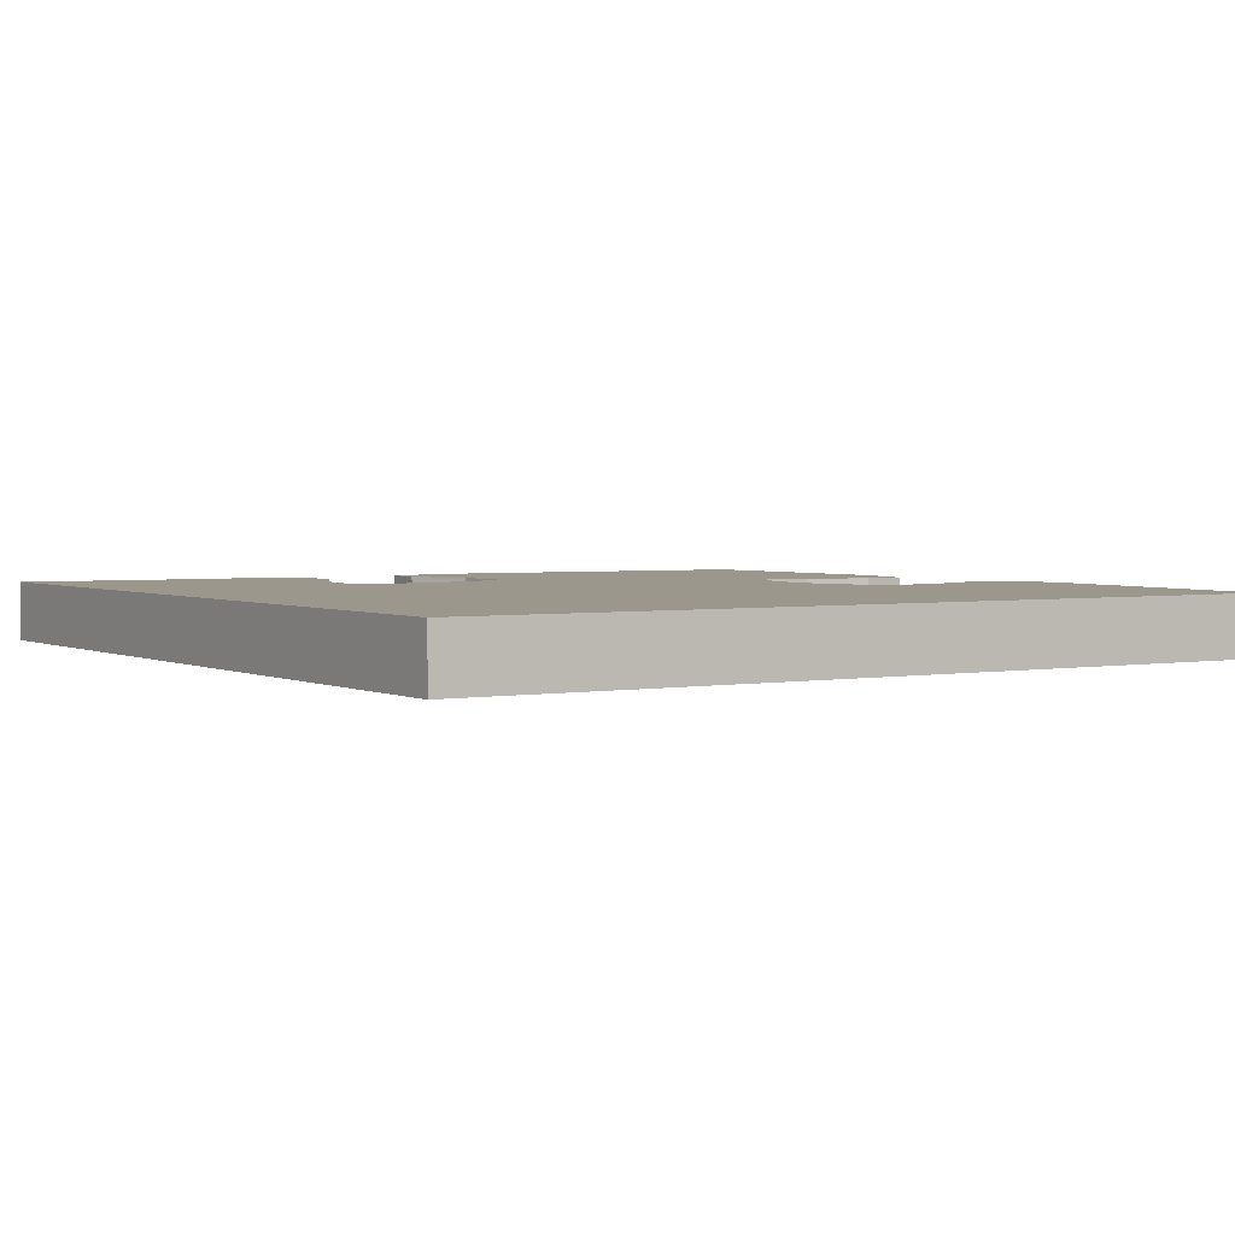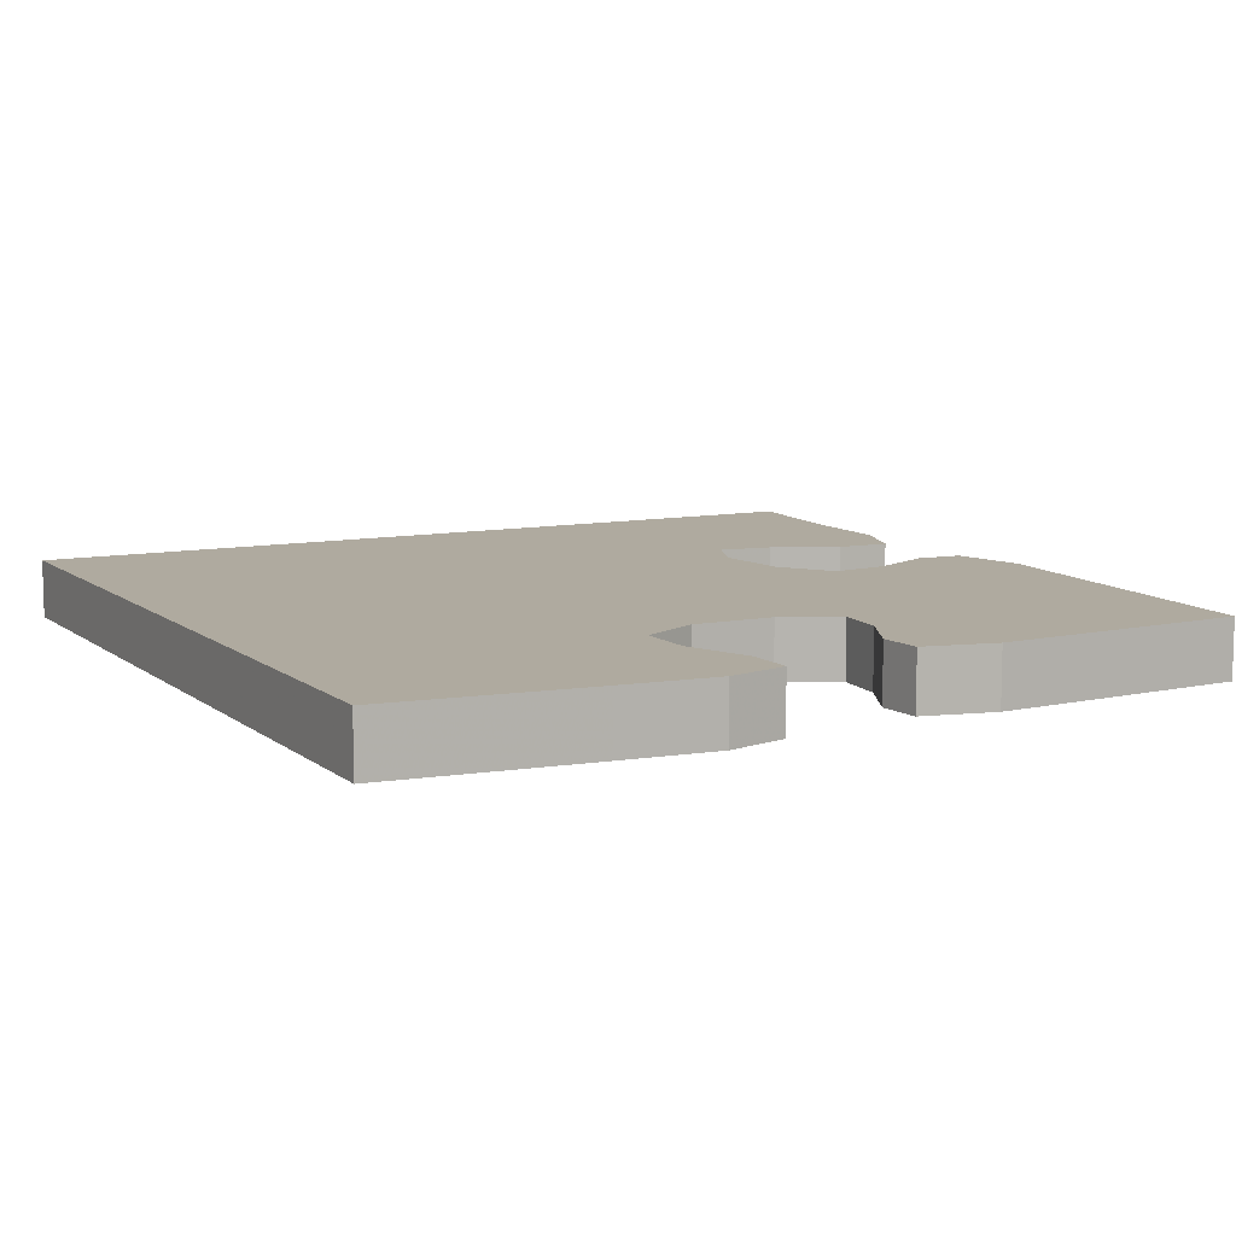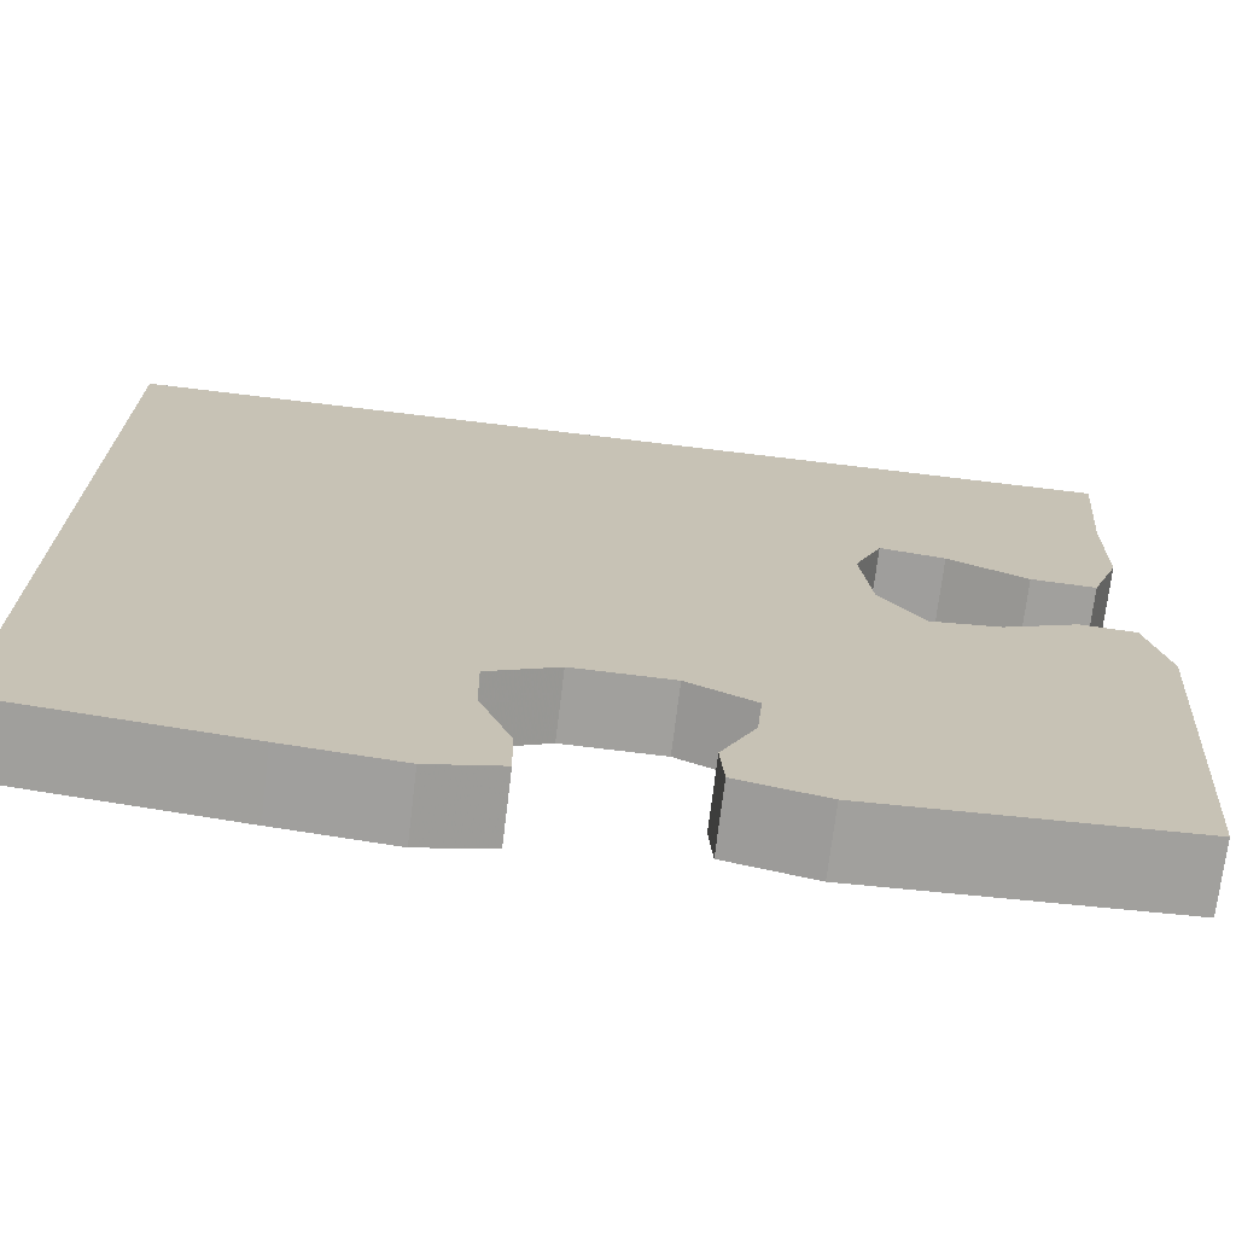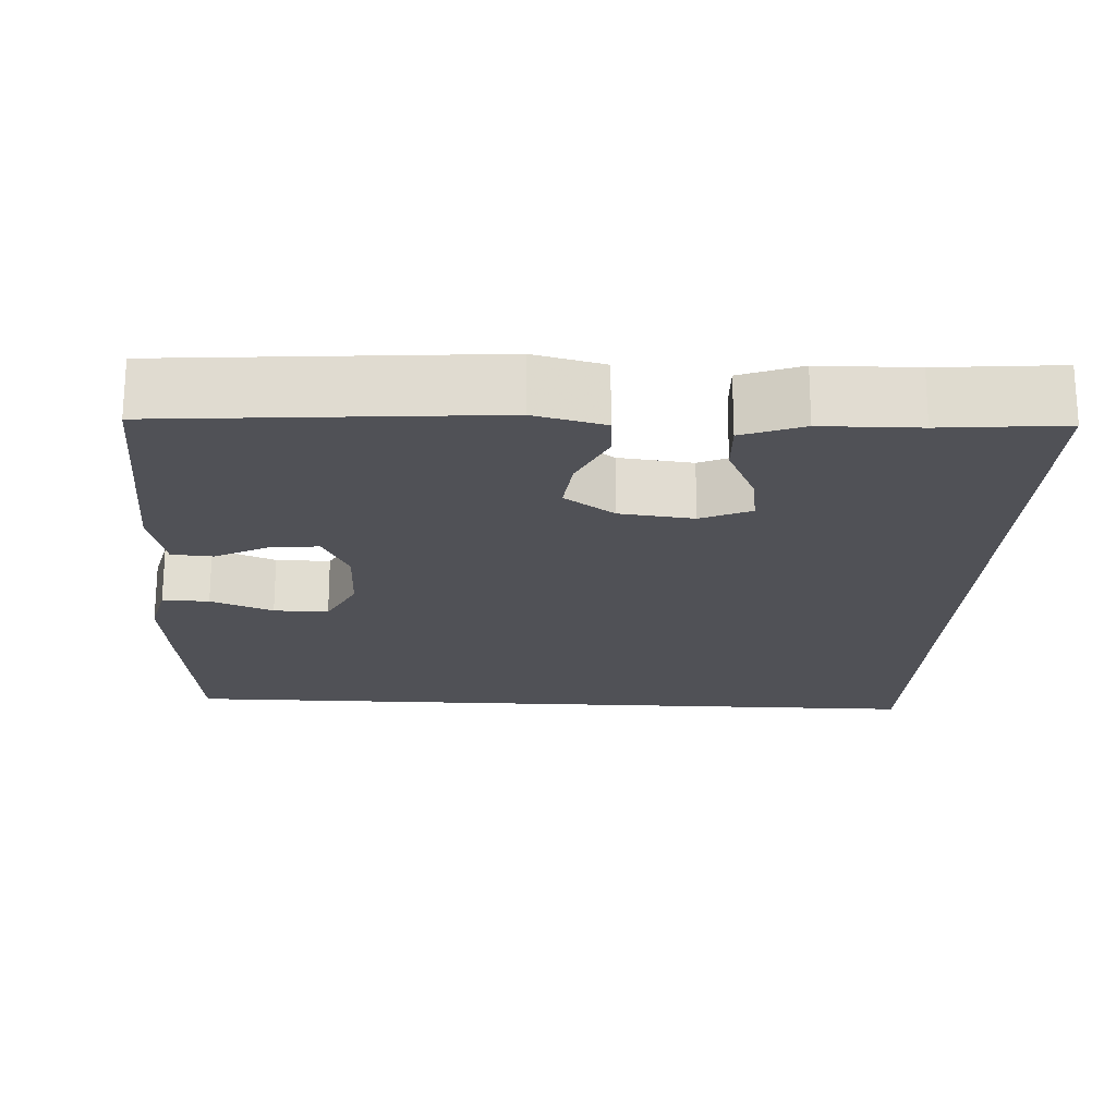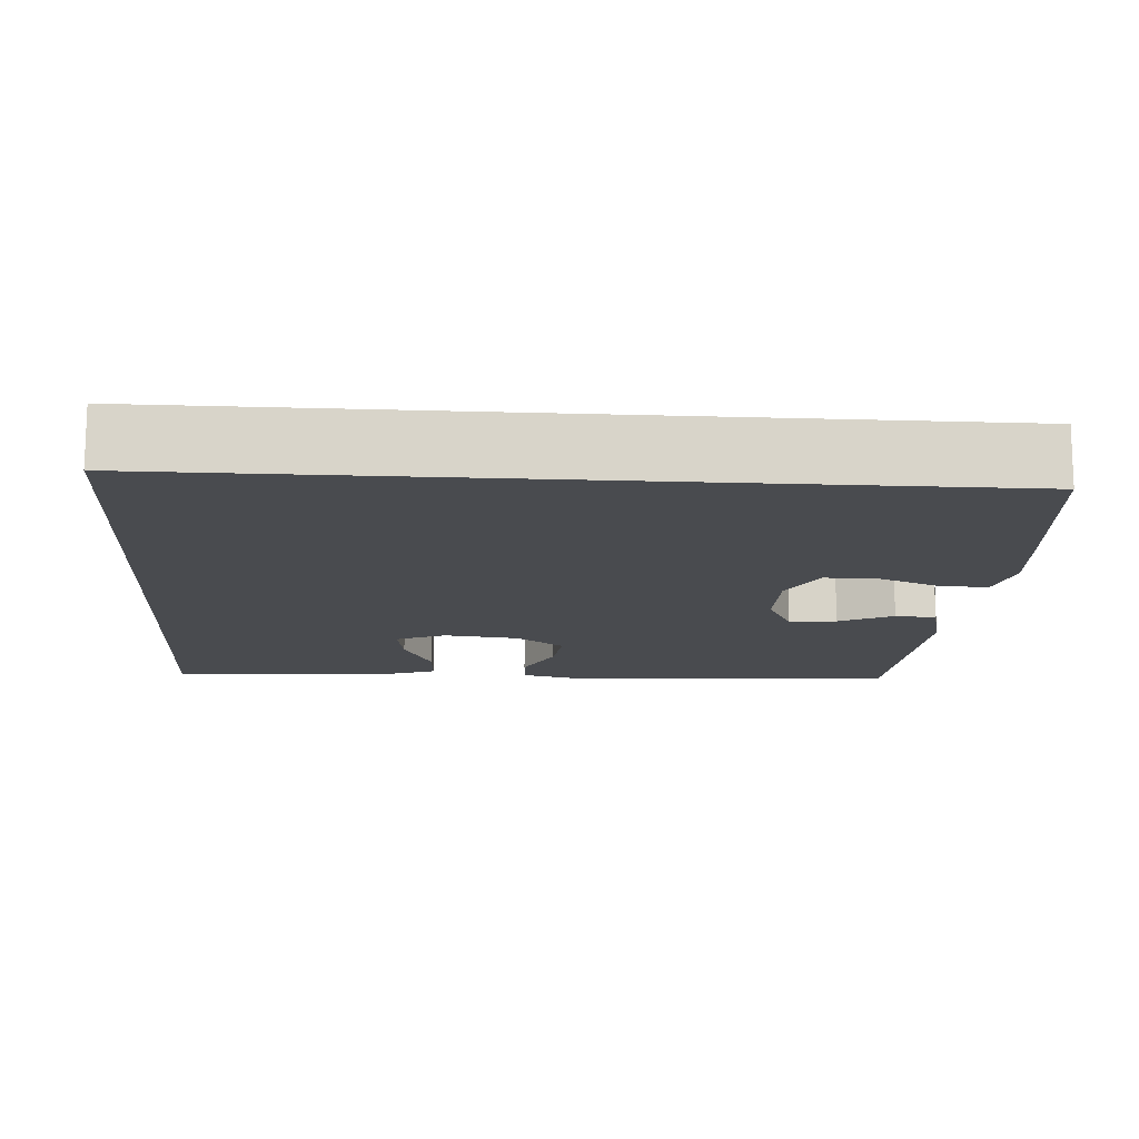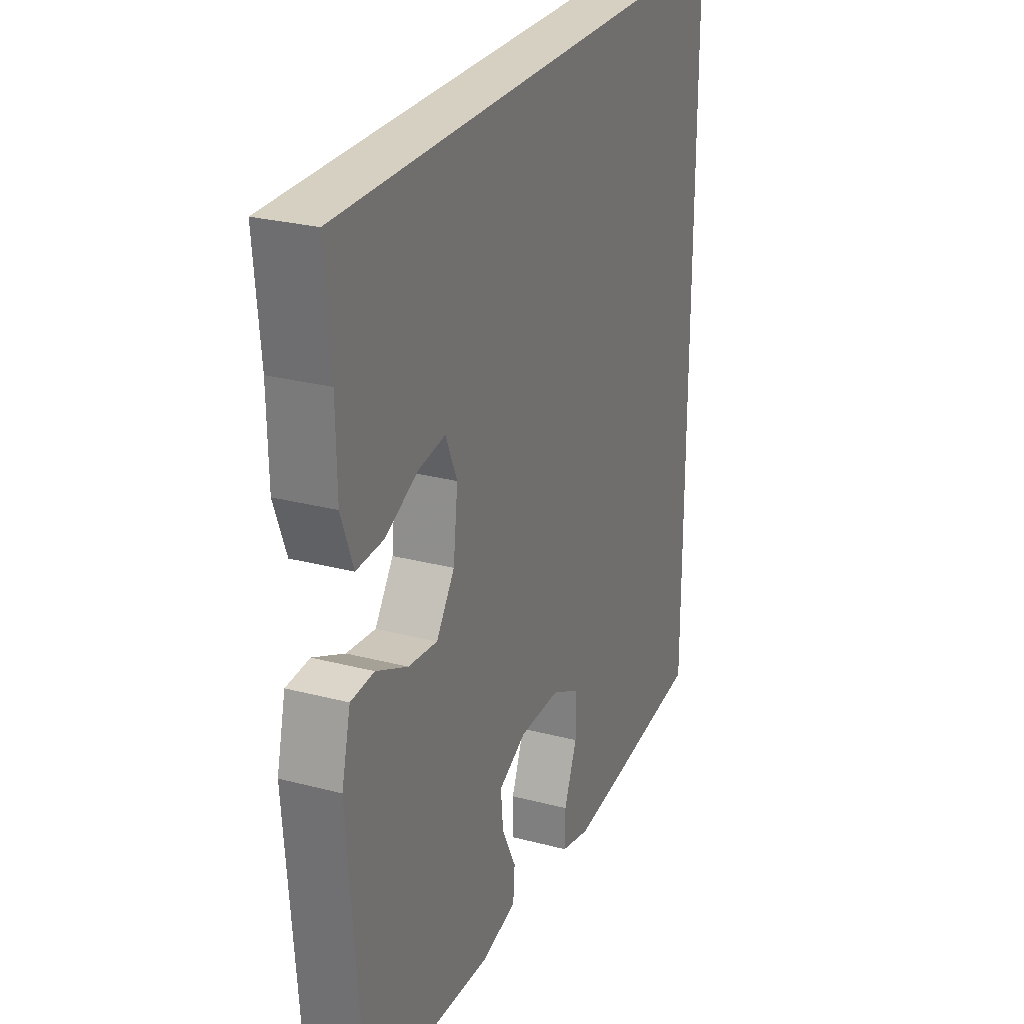
<metadata>
{"format":"obj","ext":"obj","renderer":"f3d","projection":"perspective","resolution":1024,"background":"white","views":[{"elev":2.8,"azim":57.6,"up":"+Y"},{"elev":9.5,"azim":152.0,"up":"+Y"},{"elev":-71.7,"azim":173.1,"up":"+Z"},{"elev":-20.5,"azim":-93.0,"up":"+Y"},{"elev":-13.9,"azim":86.1,"up":"+Y"},{"elev":26.5,"azim":-67.6,"up":"+Z"}]}
</metadata>
<code>
v -0.5 0.07 -0.5
v -0.533 0.07 -0.08
v -0.511 0.07 0.01
v -0.454 0.07 0.014
v -0.377 0.07 -0.022
v -0.306 0.07 -0.03
v -0.261 0.07 0.034
v -0.25 0.07 0.129
v -0.278 0.07 0.193
v -0.344 0.07 0.183
v -0.425 0.07 0.145
v -0.491 0.07 0.142
v -0.52 0.07 0.22
v -0.522 0.07 0.344
v -0.536 0.07 0.5
v 0.5 0.07 0.5
v 0.5 0.07 -0.503
v 0.257 0.07 -0.529
v 0.142 0.07 -0.54
v 0.069 0.07 -0.522
v 0.07 0.07 -0.462
v 0.102 0.07 -0.382
v 0.103 0.07 -0.312
v 0.032 0.07 -0.276
v -0.068 0.07 -0.277
v -0.136 0.07 -0.311
v -0.13 0.07 -0.372
v -0.095 0.07 -0.441
v -0.099 0.07 -0.494
v -0.187 0.07 -0.515
v -0.5 0 -0.5
v -0.533 0 -0.08
v -0.511 0 0.01
v -0.454 0 0.014
v -0.377 0 -0.022
v -0.306 0 -0.03
v -0.261 0 0.034
v -0.25 0 0.129
v -0.278 0 0.193
v -0.344 0 0.183
v -0.425 0 0.145
v -0.491 0 0.142
v -0.52 0 0.22
v -0.522 0 0.344
v -0.536 0 0.5
v 0.5 0 0.5
v 0.5 0 -0.503
v 0.257 0 -0.529
v 0.142 0 -0.54
v 0.069 0 -0.522
v 0.07 0 -0.462
v 0.102 0 -0.382
v 0.103 0 -0.312
v 0.032 0 -0.276
v -0.068 0 -0.277
v -0.136 0 -0.311
v -0.13 0 -0.372
v -0.095 0 -0.441
v -0.099 0 -0.494
v -0.187 0 -0.515
f 3 4 5
f 2 3 5
f 1 2 5
f 30 1 5
f 29 30 5
f 28 29 5
f 27 28 5
f 26 27 5 6
f 25 26 6 7
f 24 25 7 8
f 23 24 8 9
f 20 21 22
f 19 20 22
f 18 19 22
f 17 18 22
f 16 17 22
f 16 22 23
f 14 15 16
f 12 13 14
f 11 12 14
f 10 11 14
f 9 10 14 16
f 9 16 23
f 35 34 33
f 35 33 32
f 35 32 31
f 35 31 60
f 35 60 59
f 35 59 58
f 35 58 57
f 36 35 57 56
f 37 36 56 55
f 38 37 55 54
f 39 38 54 53
f 52 51 50
f 52 50 49
f 52 49 48
f 52 48 47
f 52 47 46
f 53 52 46
f 46 45 44
f 44 43 42
f 44 42 41
f 44 41 40
f 46 44 40 39
f 53 46 39
f 1 31 32 2
f 2 32 33 3
f 3 33 34 4
f 4 34 35 5
f 5 35 36 6
f 6 36 37 7
f 7 37 38 8
f 8 38 39 9
f 9 39 40 10
f 10 40 41 11
f 11 41 42 12
f 12 42 43 13
f 13 43 44 14
f 14 44 45 15
f 15 45 46 16
f 16 46 47 17
f 17 47 48 18
f 18 48 49 19
f 19 49 50 20
f 20 50 51 21
f 21 51 52 22
f 22 52 53 23
f 23 53 54 24
f 24 54 55 25
f 25 55 56 26
f 26 56 57 27
f 27 57 58 28
f 28 58 59 29
f 29 59 60 30
f 30 60 31 1

</code>
